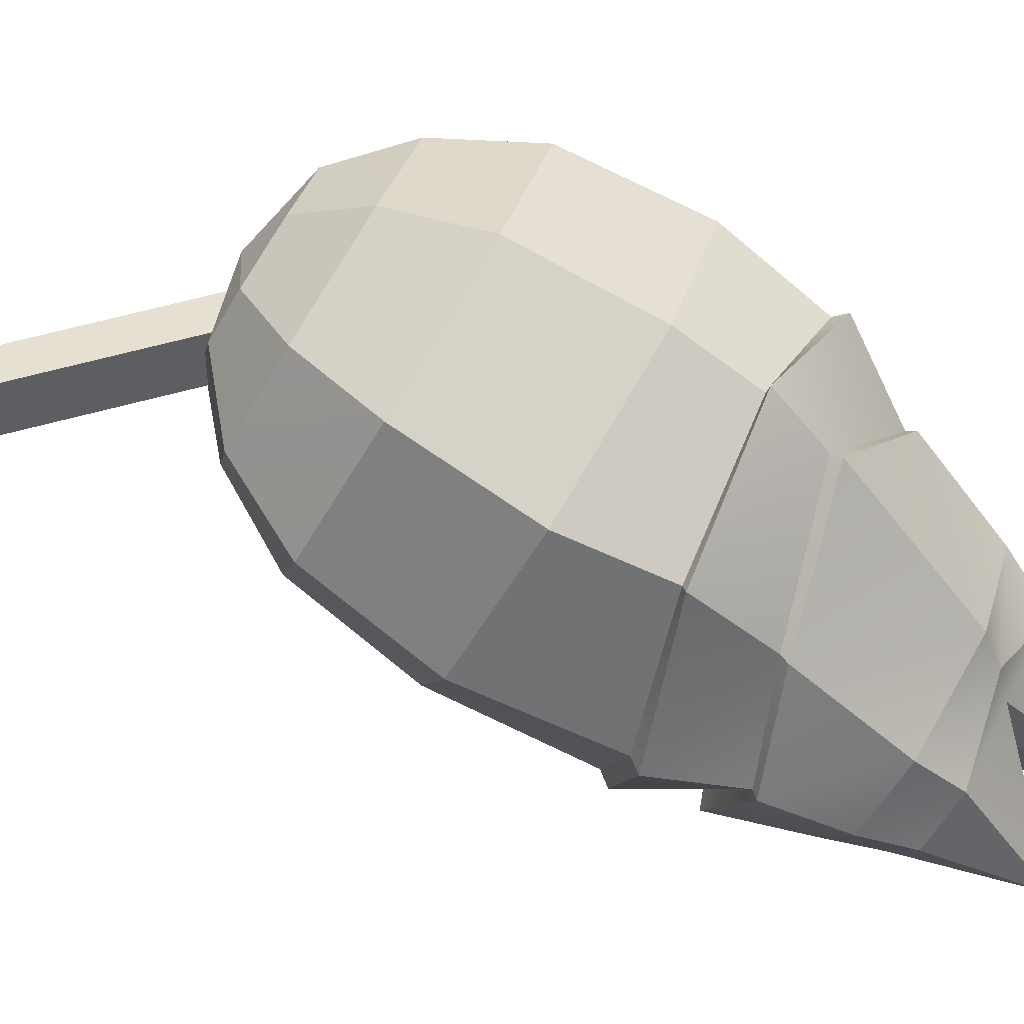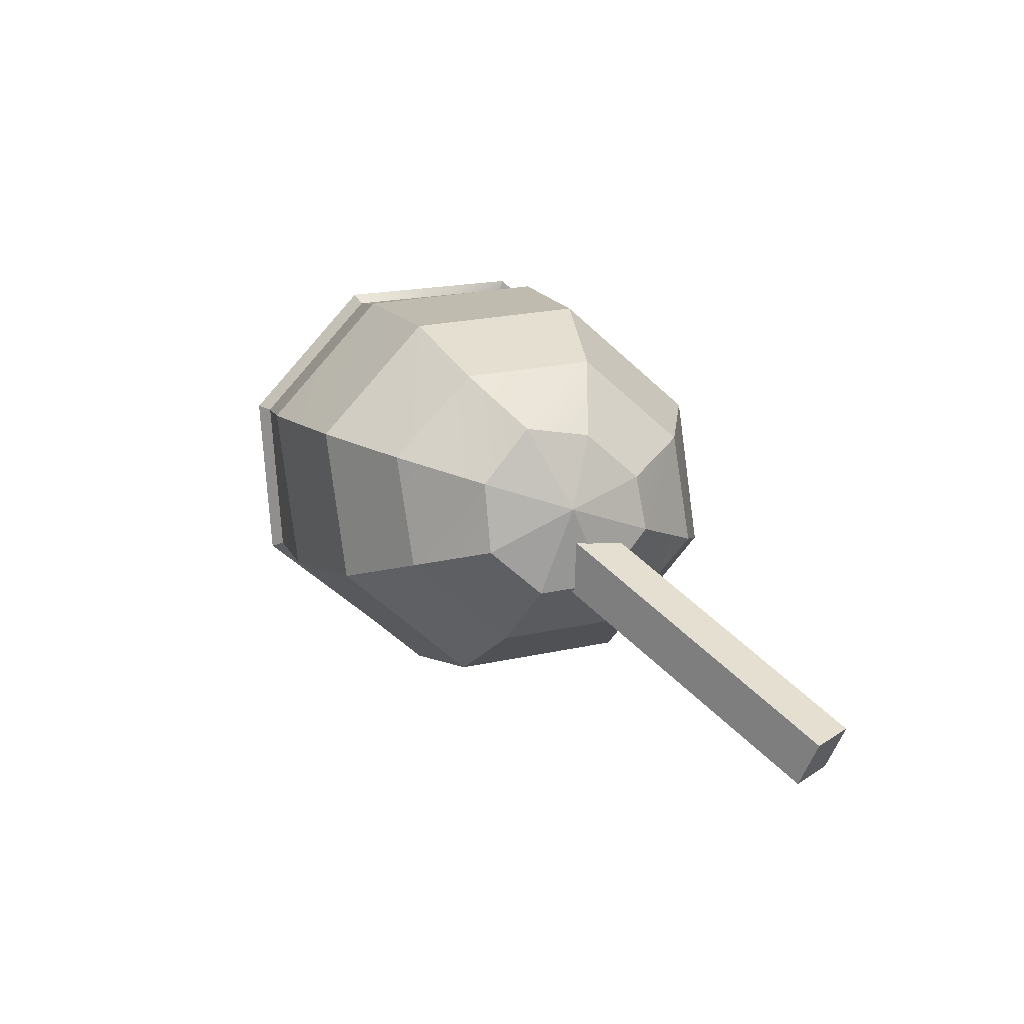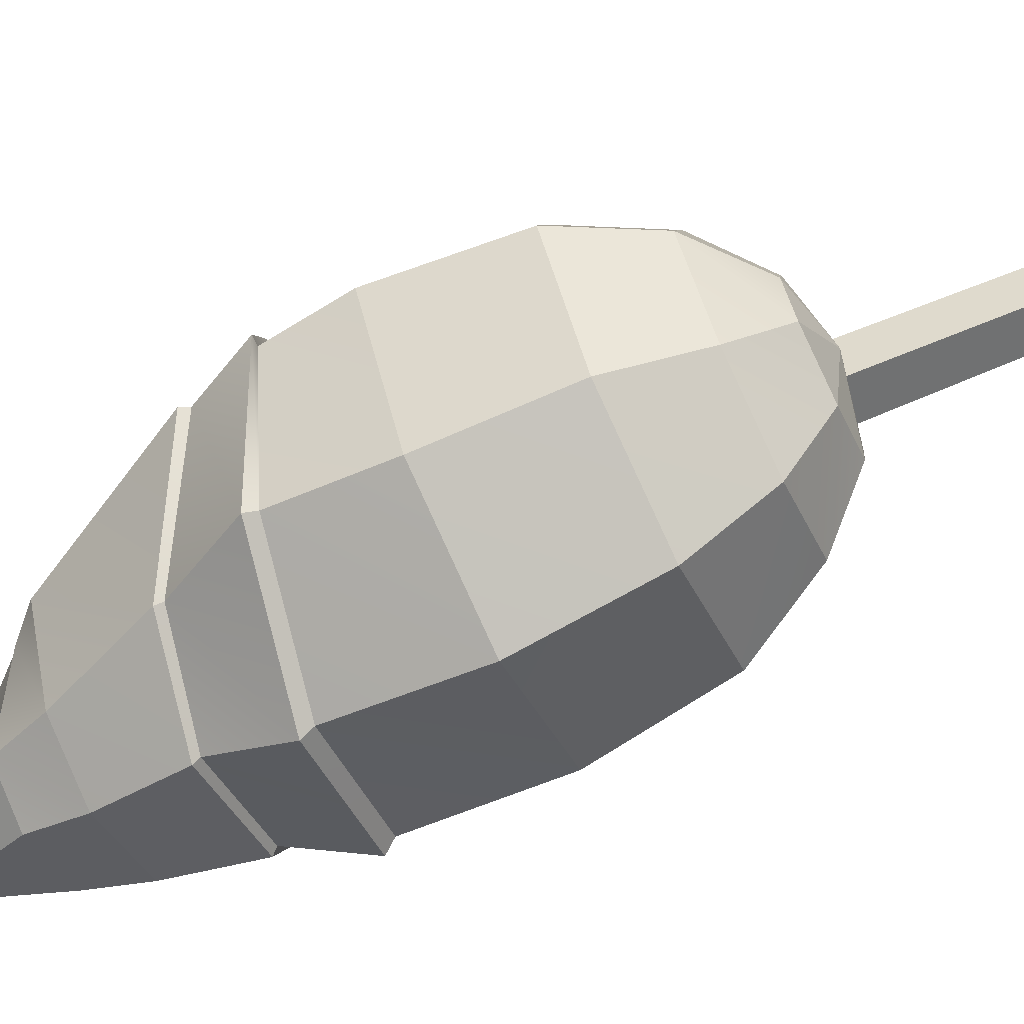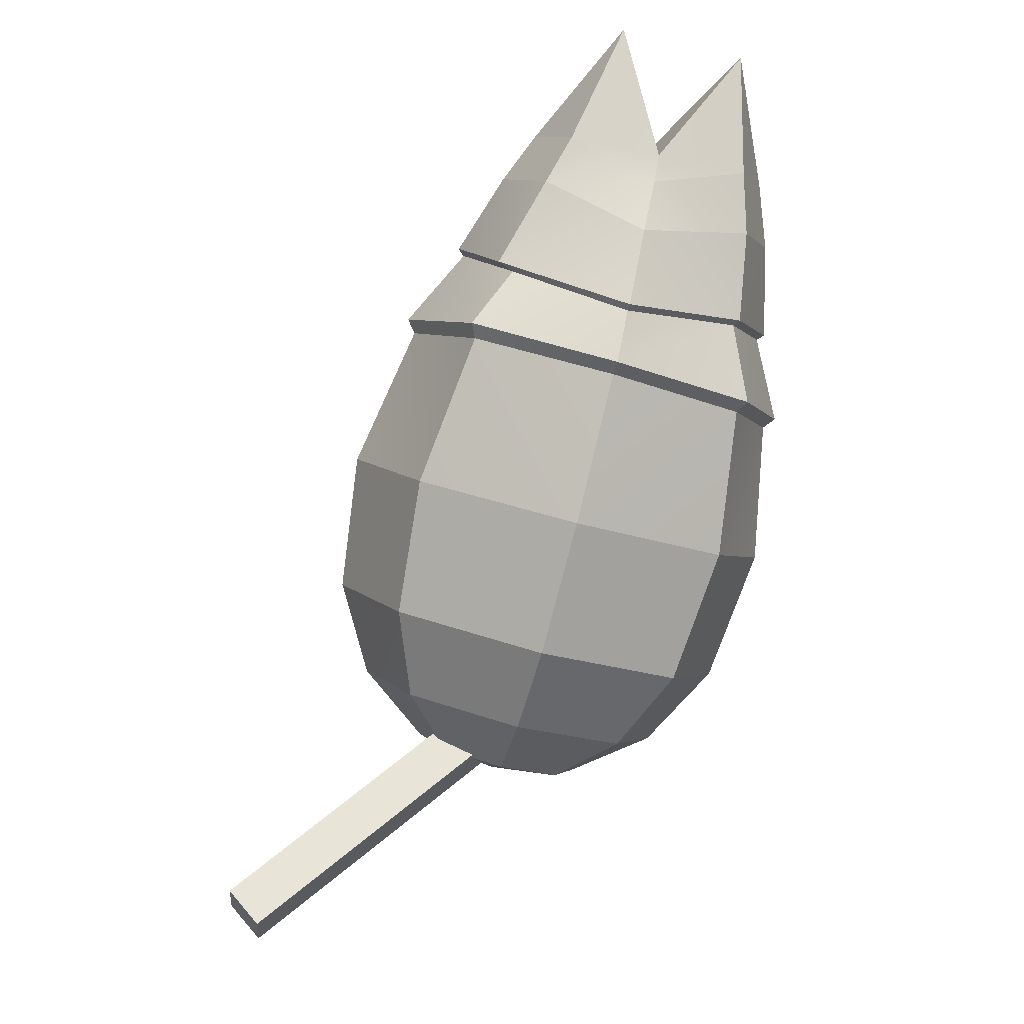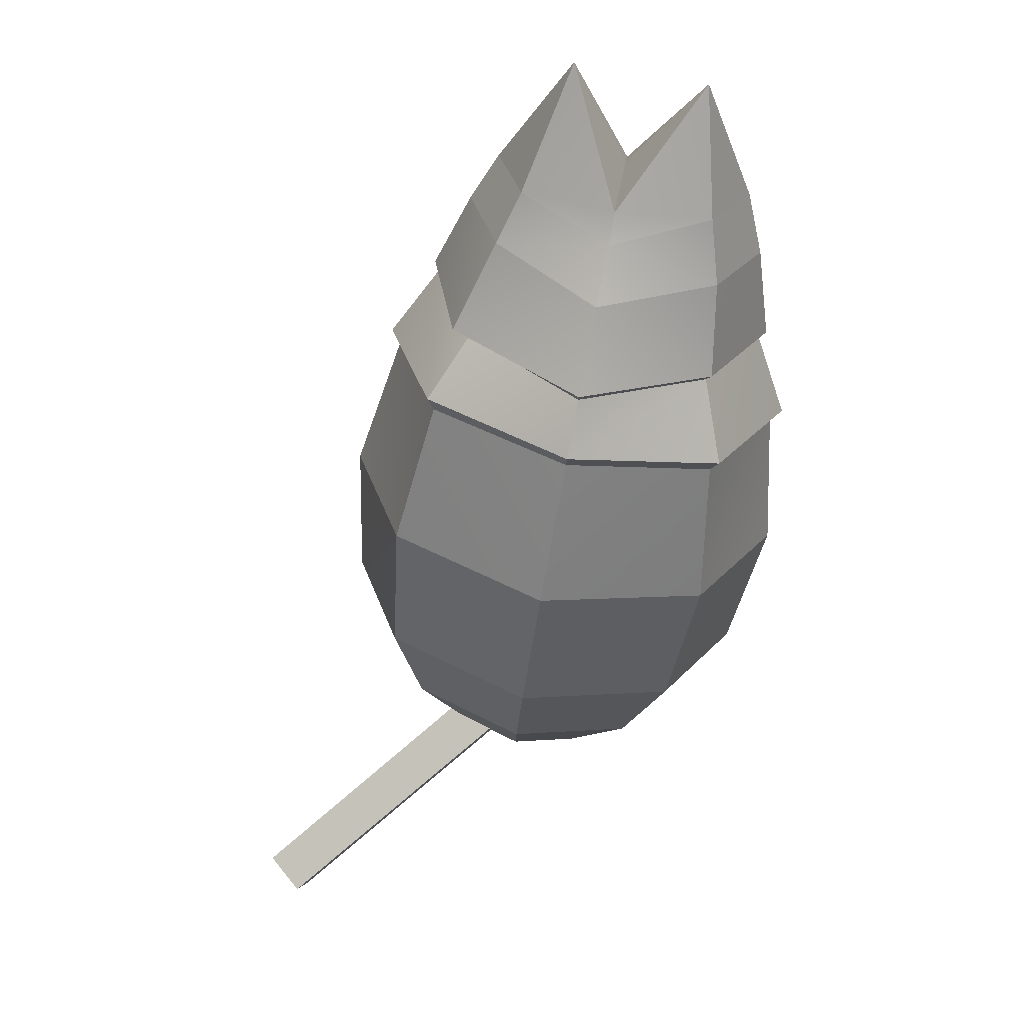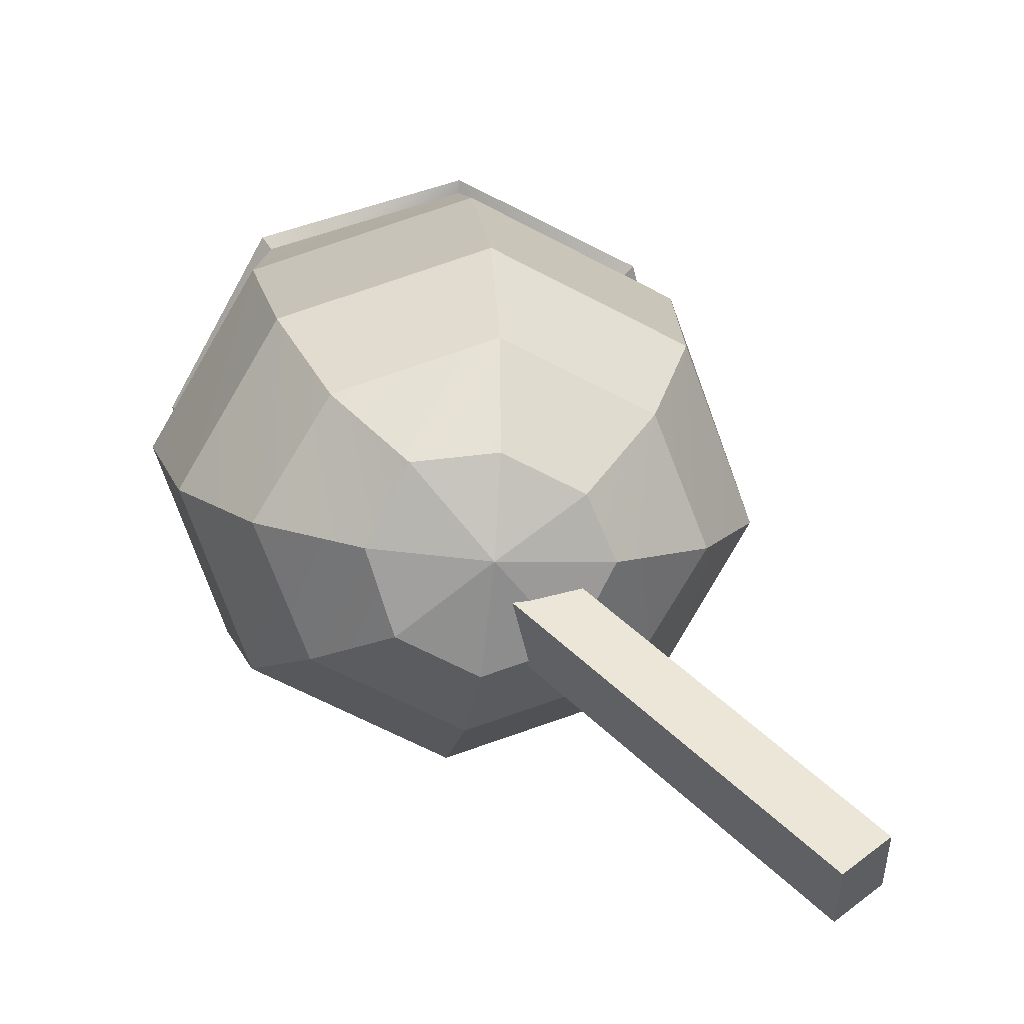
<metadata>
{"format":"obj","ext":"obj","renderer":"f3d","projection":"perspective","resolution":1024,"background":"white","views":[{"elev":44.6,"azim":-54.7,"up":"+Y"},{"elev":-59.6,"azim":164.1,"up":"+Z"},{"elev":33.7,"azim":97.3,"up":"+Y"},{"elev":-22.4,"azim":-2.1,"up":"+Z"},{"elev":4.6,"azim":10.8,"up":"+Z"},{"elev":39.3,"azim":-173.4,"up":"+Y"}]}
</metadata>
<code>
g default1
v 2.286 -1.369 3.781
v 1.886 -1.341 3.254
v 1.726 -1.44 3.877
v 1.861 -0.7647 3.539
v 2.28 -0.498 3.278
v 2.464 -0.7554 3.106
v 2.308 -1.161 2.949
v 1.807 -1.344 2.852
v 1.362 -1.292 3.132
v 1.174 -0.9343 3.355
v 1.334 -0.6292 3.462
v 1.794 -0.4063 3.45
v 2.215 0.2937 2.604
v 2.541 -0.3247 2.383
v 2.306 -0.969 2.167
v 1.676 -1.3 2.198
v 1.024 -1.165 2.452
v 0.7223 -0.5908 2.763
v 0.9082 0.1453 2.792
v 1.52 0.5244 2.7
v 2.145 0.5043 2.101
v 2.458 -0.01949 1.765
v 2.193 -0.6324 1.536
v 1.506 -0.9954 1.539
v 0.796 -0.8262 1.807
v 0.4823 -0.2935 2.147
v 0.7477 0.3105 2.371
v 1.435 0.6735 2.368
v 1.952 0.7113 1.547
v 2.242 0.2333 1.24
v 1.997 -0.3276 1.031
v 1.362 -0.663 1.034
v 0.706 -0.5066 1.281
v 0.4165 -0.01981 1.593
v 0.6619 0.5322 1.797
v 1.297 0.8676 1.794
v 1.718 0.7159 1.169
v 1.939 0.3686 0.9424
v 1.751 -0.04445 0.7911
v 1.265 -0.3011 0.7932
v 0.763 -0.1815 0.9825
v 0.5421 0.1748 1.213
v 0.7307 0.5789 1.36
v 1.217 0.8356 1.358
v 1.442 0.6581 0.9356
v 1.563 0.4276 0.7919
v 1.463 0.1664 0.6911
v 1.2 0.02745 0.6922
v 0.9281 0.09221 0.7946
v 0.807 0.3227 0.9383
v 0.9098 0.5239 1.009
v 1.173 0.6628 1.008
v 1.889 -1.026 3.494
v 1.167 0.4081 0.7974
v 0.9375 0.1267 2.759
v 0.7537 -0.5606 2.705
v 1.04 -1.105 2.405
v 1.661 -1.235 2.169
v 2.26 -0.9204 2.138
v 2.484 -0.3075 2.344
v 2.174 0.2803 2.555
v 1.522 0.482 2.682
v 0.9648 -0.7381 3.078
v 1.146 -1.189 2.76
v 1.734 -1.342 2.468
v 2.276 -1.039 2.553
v 2.477 -0.5106 2.75
v 2.214 -0.08922 2.909
v 1.601 0.2777 2.943
v 1.125 -0.2128 3.066
v 0.9879 -0.7242 3.047
v 1.212 -1.151 2.731
v 1.726 -1.305 2.456
v 2.249 -1.013 2.542
v 2.441 -0.5044 2.729
v 2.185 -0.08783 2.878
v 1.593 0.2768 2.899
v 1.138 -0.2045 3.024
v 1.459 -0.8105 3.608
v 1.324 -1.04 3.532
v 1.481 -1.34 3.345
v 1.862 -1.335 3.114
v 2.294 -1.245 3.224
v 2.424 -0.906 3.355
v 2.272 -0.716 3.487
v 1.83 -0.581 3.511
v -0.05168 -0.08103 0.06255
v 1.336 0.1004 1.257
v -0.06066 0.1391 0.03956
v 1.327 0.3205 1.234
v 0.0728 0.1285 -0.1139
v 1.461 0.3099 1.08
v 0.08178 -0.09162 -0.09094
v 1.47 0.0898 1.103
g LArm
f 1 84 85
f 1 83 84
f 1 2 83
f 83 2 82
f 3 81 2
f 2 81 82
f 3 80 81
f 3 79 80
f 3 4 79
f 79 4 86
f 1 85 4
f 4 85 86
f 6 67 5
f 5 67 68
f 7 66 6
f 6 66 67
f 7 8 66
f 66 8 65
f 9 64 8
f 8 64 65
f 9 10 64
f 64 10 63
f 10 11 63
f 63 11 70
f 11 12 70
f 70 12 69
f 5 68 12
f 12 68 69
f 14 60 13
f 13 60 61
f 15 59 14
f 14 59 60
f 16 58 15
f 15 58 59
f 17 57 16
f 16 57 58
f 17 18 57
f 57 18 56
f 18 19 56
f 56 19 55
f 19 20 55
f 55 20 62
f 13 61 20
f 20 61 62
f 22 30 21
f 21 30 29
f 22 23 30
f 30 23 31
f 24 32 23
f 23 32 31
f 24 25 32
f 32 25 33
f 26 34 25
f 25 34 33
f 26 27 34
f 34 27 35
f 27 28 35
f 35 28 36
f 21 29 28
f 28 29 36
f 30 38 29
f 29 38 37
f 30 31 38
f 38 31 39
f 31 32 39
f 39 32 40
f 32 33 40
f 40 33 41
f 34 42 33
f 33 42 41
f 34 35 42
f 42 35 43
f 35 36 43
f 43 36 44
f 36 29 44
f 44 29 37
f 38 46 37
f 37 46 45
f 38 39 46
f 46 39 47
f 39 40 47
f 47 40 48
f 41 49 40
f 40 49 48
f 42 50 41
f 41 50 49
f 42 43 50
f 50 43 51
f 43 44 51
f 51 44 52
f 37 45 44
f 44 45 52
f 2 1 53
f 3 2 53
f 4 3 53
f 1 4 53
f 45 46 54
f 46 47 54
f 47 48 54
f 48 49 54
f 49 50 54
f 50 51 54
f 51 52 54
f 52 45 54
f 56 55 26
f 26 55 27
f 57 56 25
f 25 56 26
f 58 57 24
f 24 57 25
f 58 24 59
f 59 24 23
f 59 23 60
f 60 23 22
f 60 22 61
f 61 22 21
f 61 21 62
f 62 21 28
f 62 28 55
f 55 28 27
f 63 71 64
f 64 71 72
f 64 72 65
f 65 72 73
f 66 65 74
f 74 65 73
f 67 66 75
f 75 66 74
f 67 75 68
f 68 75 76
f 68 76 69
f 69 76 77
f 70 69 78
f 78 69 77
f 63 70 71
f 71 70 78
f 72 71 17
f 17 71 18
f 72 17 73
f 73 17 16
f 73 16 74
f 74 16 15
f 74 15 75
f 75 15 14
f 75 14 76
f 76 14 13
f 76 13 77
f 77 13 20
f 78 77 19
f 19 77 20
f 71 78 18
f 18 78 19
f 80 79 10
f 10 79 11
f 81 80 9
f 9 80 10
f 81 9 82
f 82 9 8
f 83 82 7
f 7 82 8
f 83 7 84
f 84 7 6
f 84 6 85
f 85 6 5
f 85 5 86
f 86 5 12
f 79 86 11
f 11 86 12
f 87 88 89
f 89 88 90
f 89 90 91
f 91 90 92
f 91 92 93
f 93 92 94
f 93 94 87
f 87 94 88
f 88 94 90
f 90 94 92
f 93 87 91
f 91 87 89

</code>
